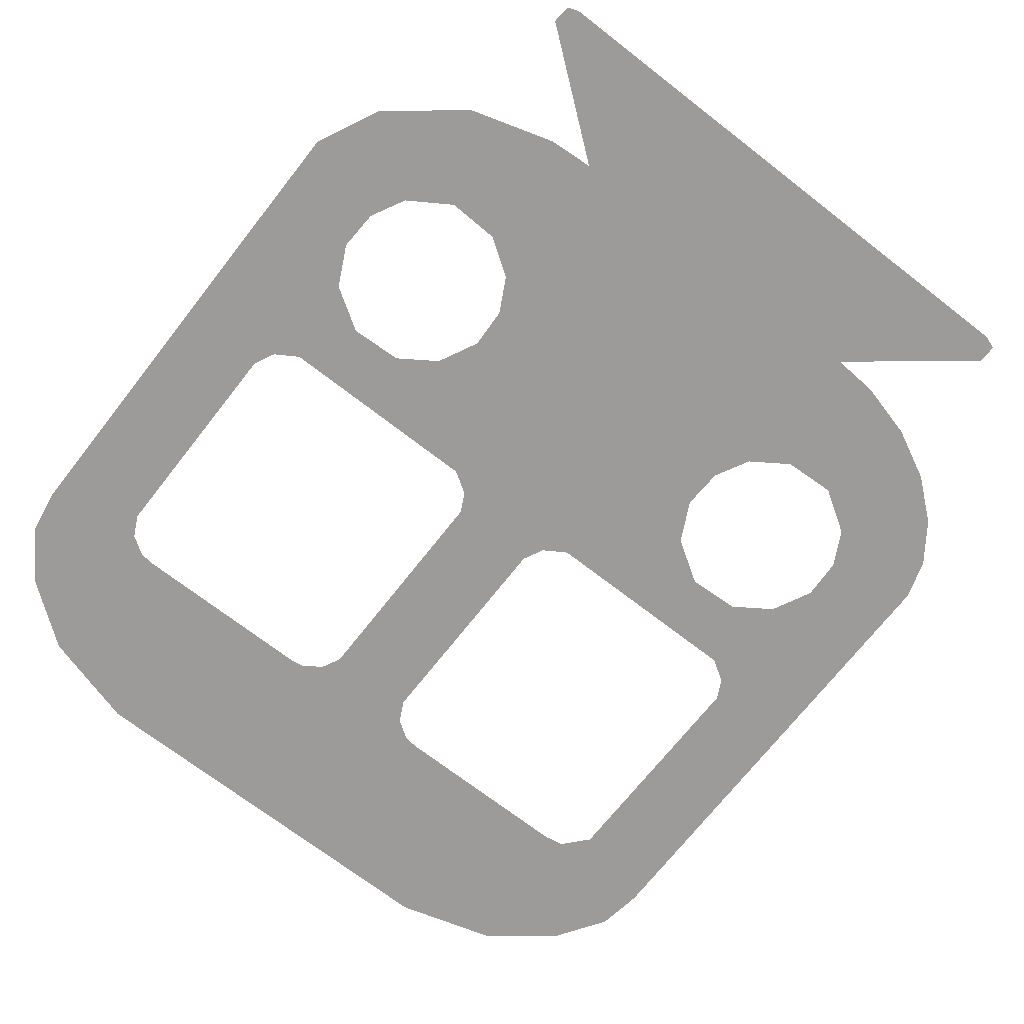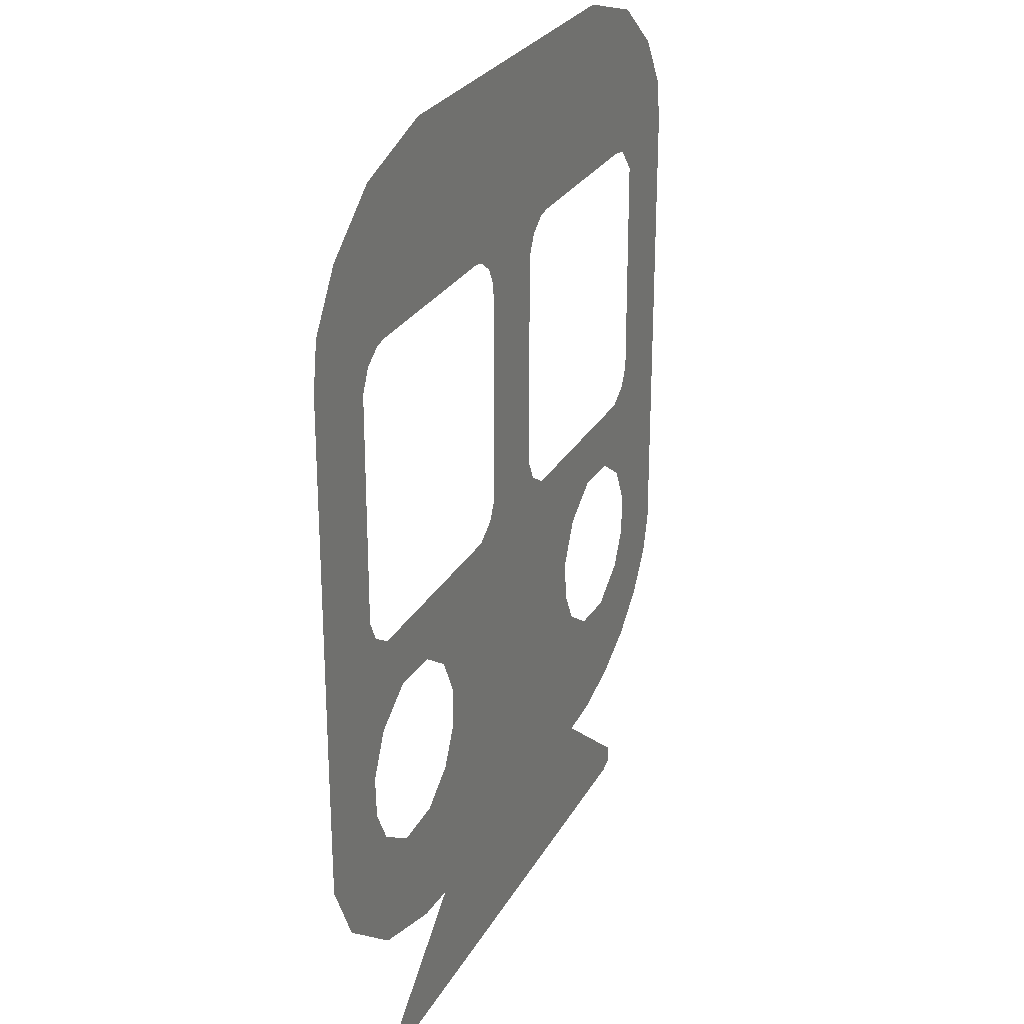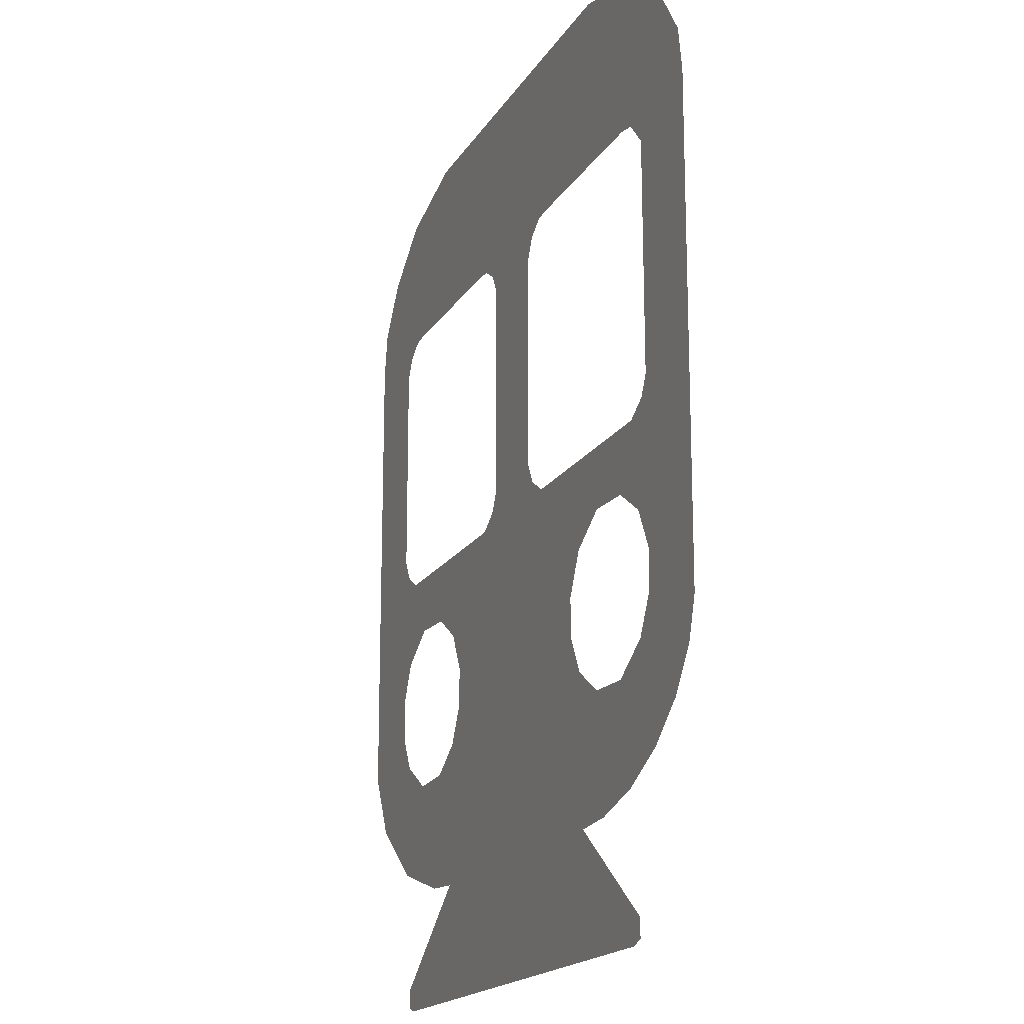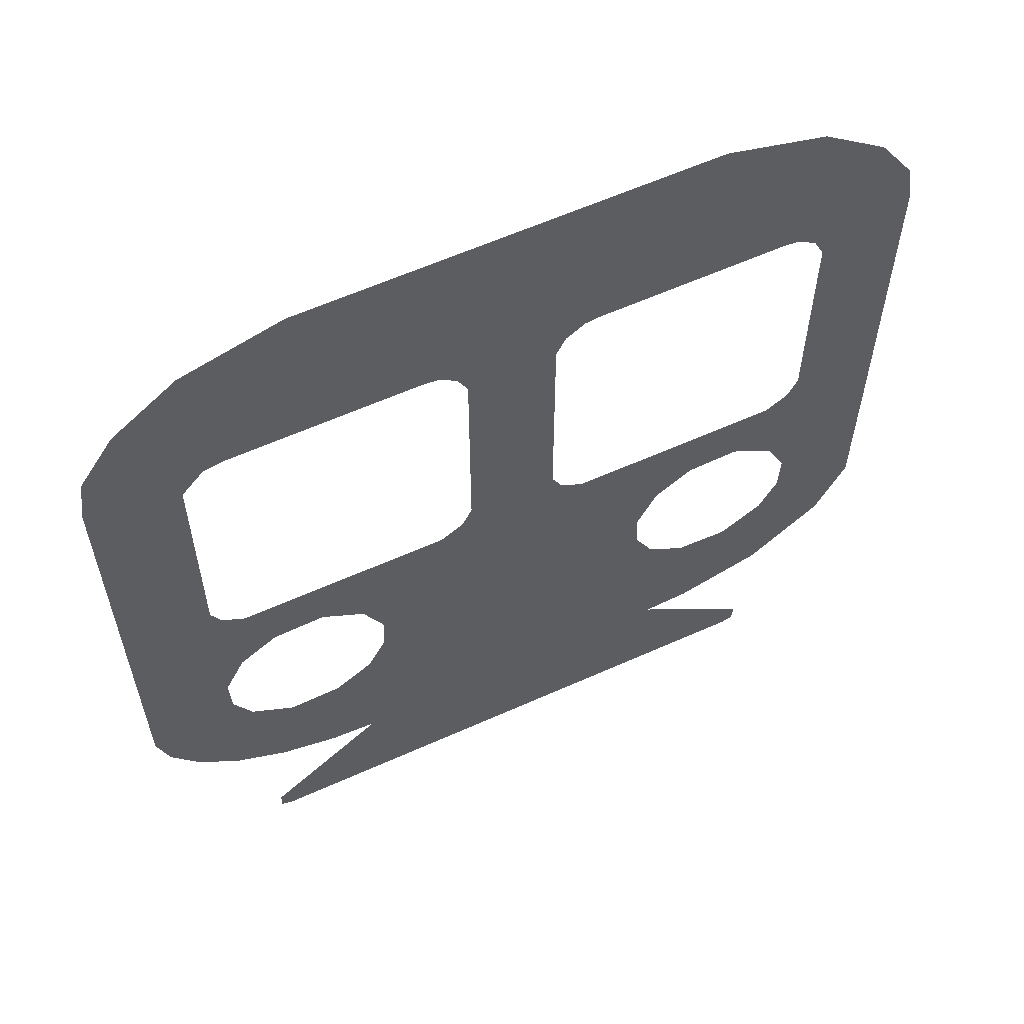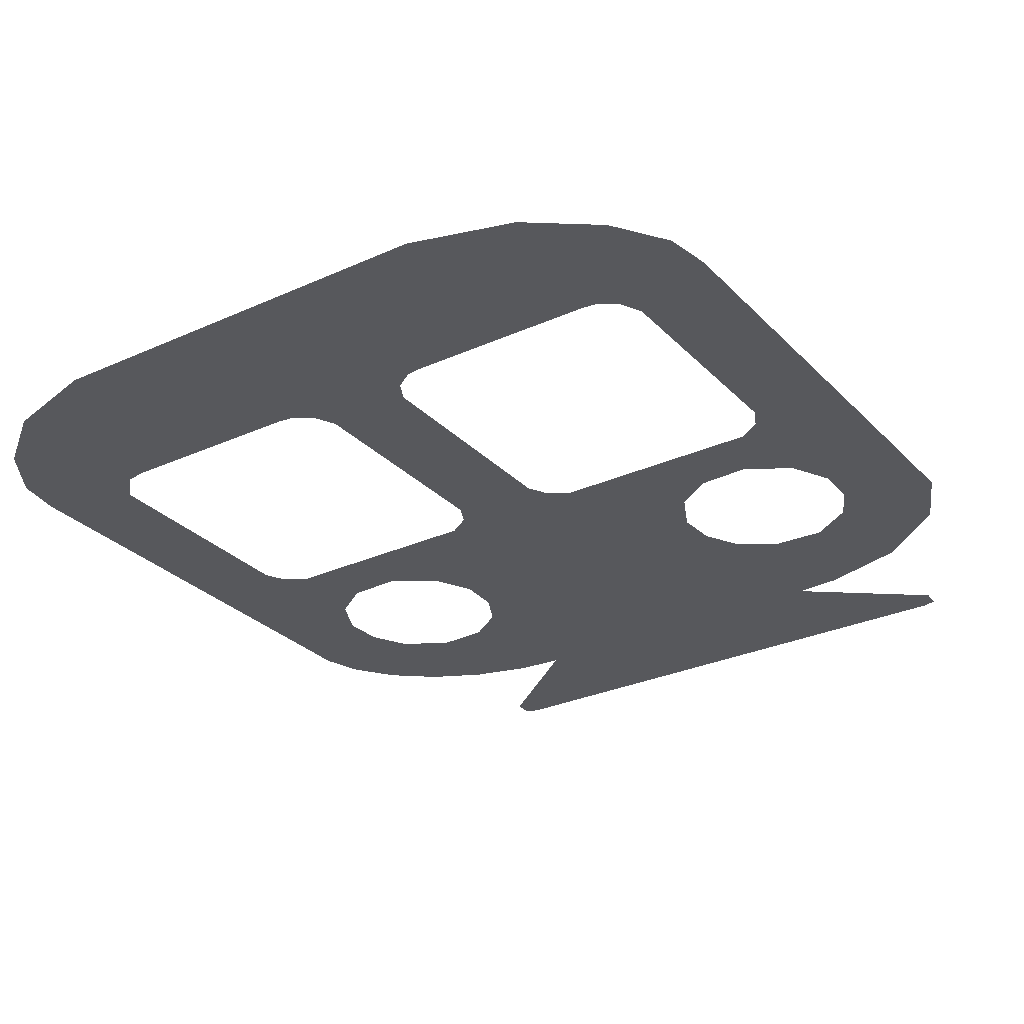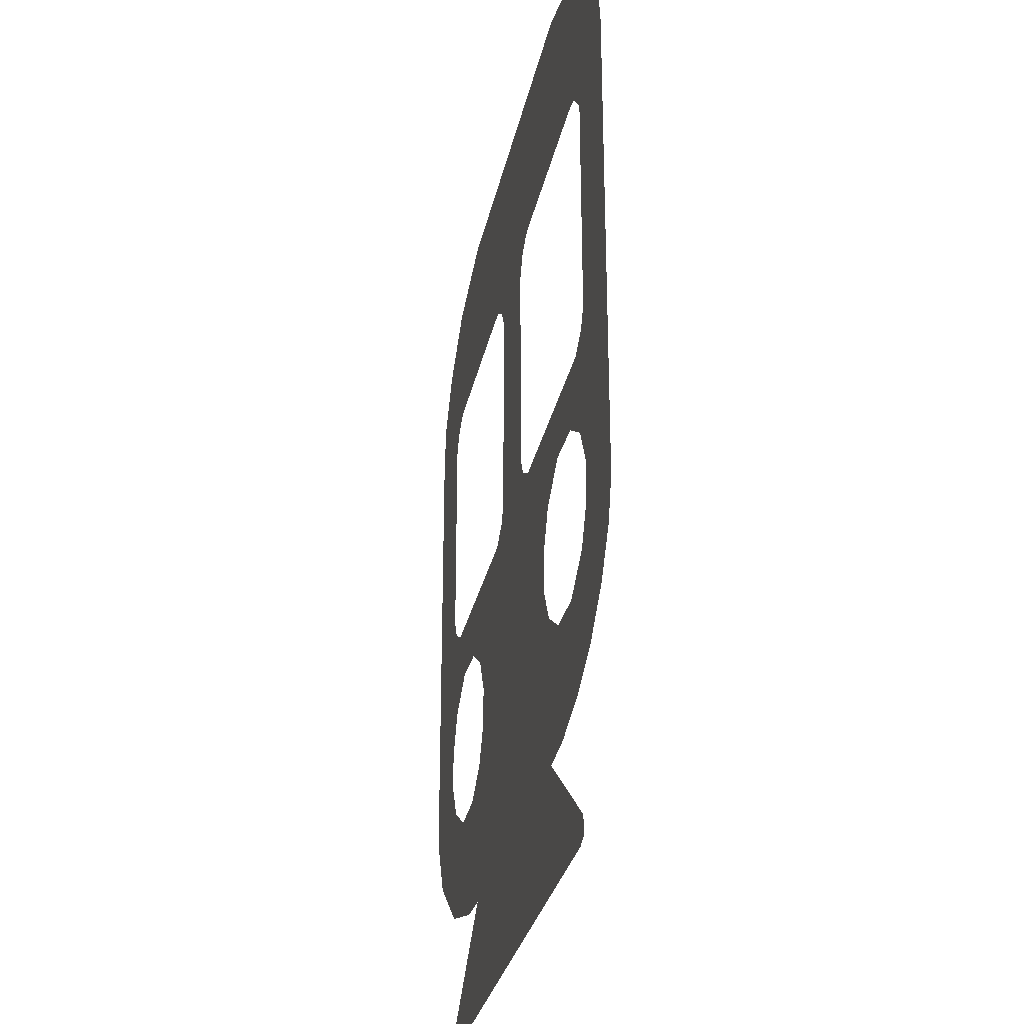
<metadata>
{"format":"obj","ext":"obj","renderer":"f3d","projection":"perspective","resolution":1024,"background":"white","views":[{"elev":-69.9,"azim":-37.9,"up":"+Z"},{"elev":26.3,"azim":-66.9,"up":"+Y"},{"elev":-17.8,"azim":68.2,"up":"+Y"},{"elev":60.2,"azim":155.3,"up":"+Y"},{"elev":-28.7,"azim":-145.8,"up":"+Z"},{"elev":-29.7,"azim":78.5,"up":"+Y"}]}
</metadata>
<code>
v 1.265 0.9195 0
v 1.262 -0.5779 0
v 1.225 -0.6988 0
v 1.137 -0.8241 0
v 1.01 -0.9298 0
v 0.8518 -1.009 0
v 0.6723 -1.057 0
v 0.5306 -1.067 0
v 0.8969 -1.357 0
v 0.8976 -1.413 0
v 0.8582 -1.428 0
v -0.8578 -1.428 0
v -0.8934 -1.416 0
v -0.8992 -1.359 0
v -0.5303 -1.067 0
v -0.6717 -1.057 0
v -0.9375 -0.9765 0
v -1.166 -0.7938 0
v -1.262 -0.5961 0
v -1.264 -0.1568 0
v -1.264 0.4095 0
v -1.264 0.7899 0
v -1.264 0.9195 0
v -1.242 1.06 0
v -1.134 1.221 0
v -0.935 1.372 0
v -0.6271 1.461 0
v 0.6325 1.46 0
v 0.9379 1.372 0
v 1.136 1.221 0
v 1.242 1.06 0
v -0.1374 0.8143 0
v -0.1679 0.8743 0
v -0.2262 0.9135 0
v -0.2708 0.9195 0
v -0.9024 0.9135 0
v -0.9606 0.8743 0
v -0.993 0.8089 0
v -0.9926 0.126 0
v -0.9606 0.06166 0
v -0.8898 0.01709 0
v -0.2373 0.01772 0
v -0.1679 0.06166 0
v -0.1374 0.1216 0
v 0.9886 0.831 0
v 0.9197 0.9084 0
v 0.8582 0.9195 0
v 0.2711 0.9195 0
v 0.2266 0.9135 0
v 0.1683 0.8743 0
v 0.136 0.8089 0
v 0.1363 0.126 0
v 0.1683 0.06166 0
v 0.2391 0.01709 0
v 0.8916 0.01772 0
v 0.961 0.06166 0
v 0.9915 0.1216 0
v 0.6506 -0.1689 0
v 0.5171 -0.2544 0
v 0.4542 -0.3805 0
v 0.4598 -0.5069 0
v 0.5171 -0.6155 0
v 0.6336 -0.6939 0
v 0.7948 -0.701 0
v 0.9283 -0.6155 0
v 0.9856 -0.5069 0
v 0.9912 -0.3805 0
v 0.9283 -0.2544 0
v 0.8118 -0.176 0
v -0.7944 -0.1689 0
v -0.928 -0.2544 0
v -0.9908 -0.3805 0
v -0.9852 -0.5069 0
v -0.928 -0.6155 0
v -0.7944 -0.701 0
v -0.6332 -0.6939 0
v -0.5167 -0.6155 0
v -0.4594 -0.5069 0
v -0.4538 -0.3805 0
v -0.5167 -0.2544 0
v -0.6332 -0.176 0
v -0.8578 0.9195 0
f 26 82 27
f 24 37 25
f 25 36 26
f 28 27 49
f 17 75 74
f 82 35 27
f 65 64 5
f 35 34 27
f 3 2 66
f 24 23 37
f 36 82 26
f 47 29 28
f 48 28 49
f 37 36 25
f 1 31 45
f 45 57 1
f 33 49 34
f 71 41 40
f 33 50 49
f 32 50 33
f 37 23 38
f 32 51 50
f 21 38 22
f 44 51 32
f 70 81 41
f 21 39 38
f 44 52 51
f 20 39 21
f 43 53 44
f 56 2 57
f 20 40 39
f 42 79 60
f 42 53 43
f 55 68 56
f 20 71 40
f 42 54 53
f 27 34 49
f 18 17 74
f 31 46 45
f 30 29 47
f 58 69 55
f 69 68 55
f 77 76 15
f 77 62 61
f 80 79 42
f 70 41 71
f 58 54 59
f 81 42 41
f 19 72 20
f 48 47 28
f 59 54 60
f 54 42 60
f 2 56 67
f 19 73 72
f 78 60 79
f 78 61 60
f 66 2 67
f 19 74 73
f 78 77 61
f 65 3 66
f 56 68 67
f 19 18 74
f 77 8 62
f 8 11 9
f 53 52 44
f 72 71 20
f 8 63 62
f 17 16 75
f 23 22 38
f 57 2 1
f 7 64 63
f 4 65 5
f 4 3 65
f 5 64 6
f 6 64 7
f 76 16 15
f 42 81 80
f 8 77 15
f 14 12 15
f 8 12 11
f 12 8 15
f 13 12 14
f 11 10 9
f 16 76 75
f 47 46 30
f 46 31 30
f 8 7 63
f 58 55 54

</code>
